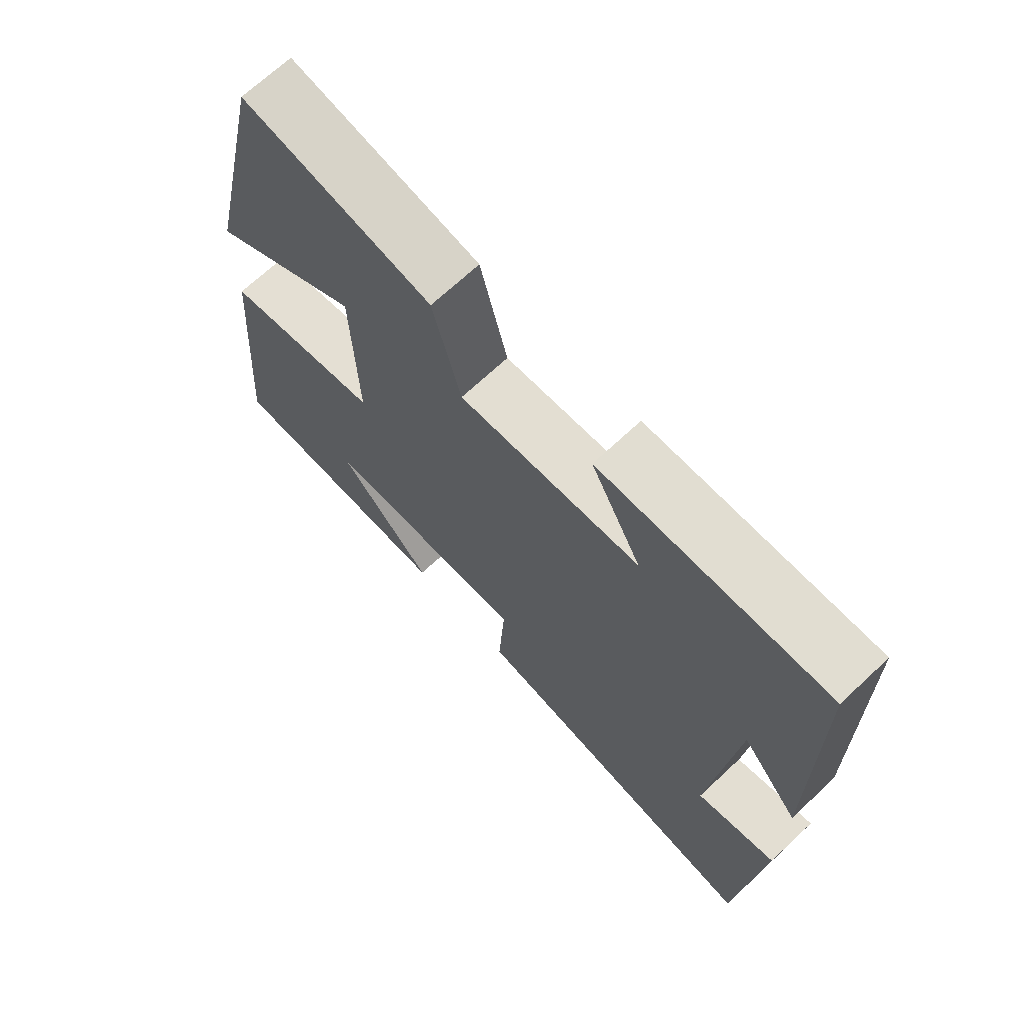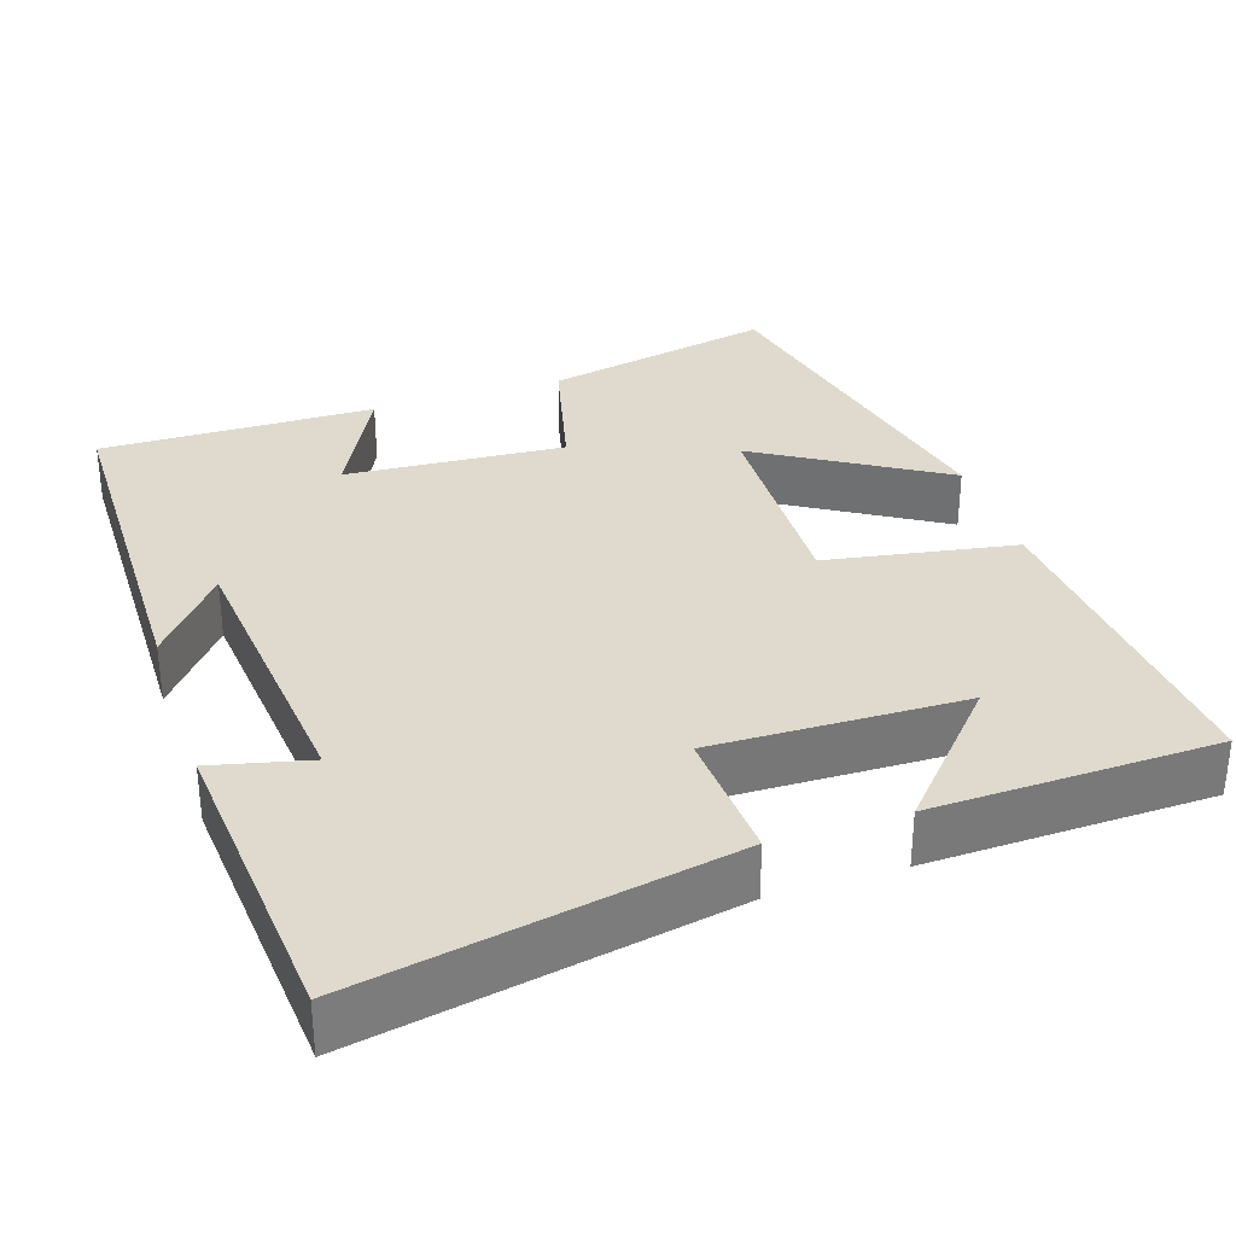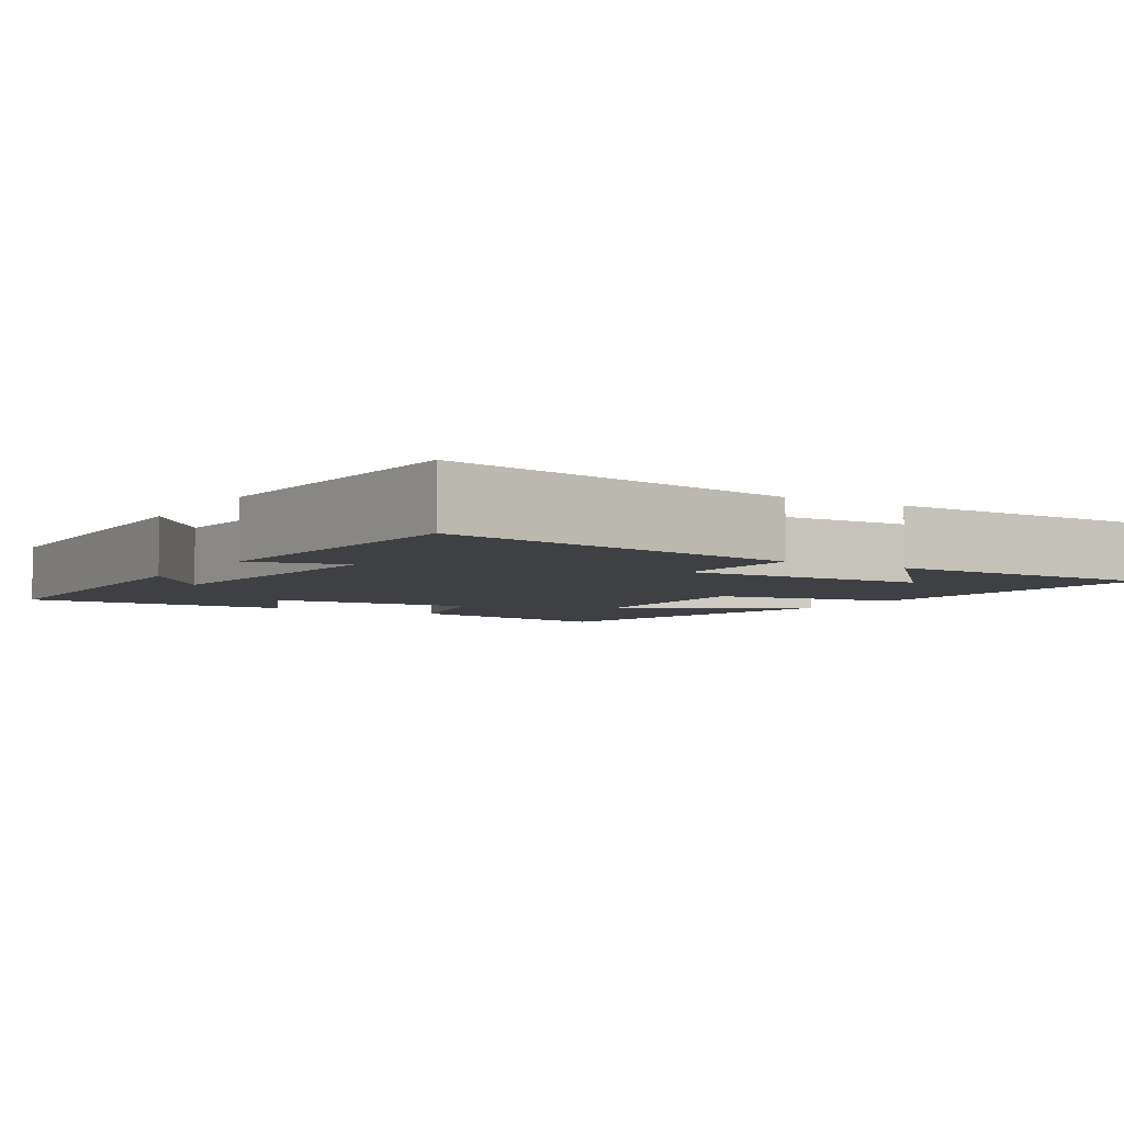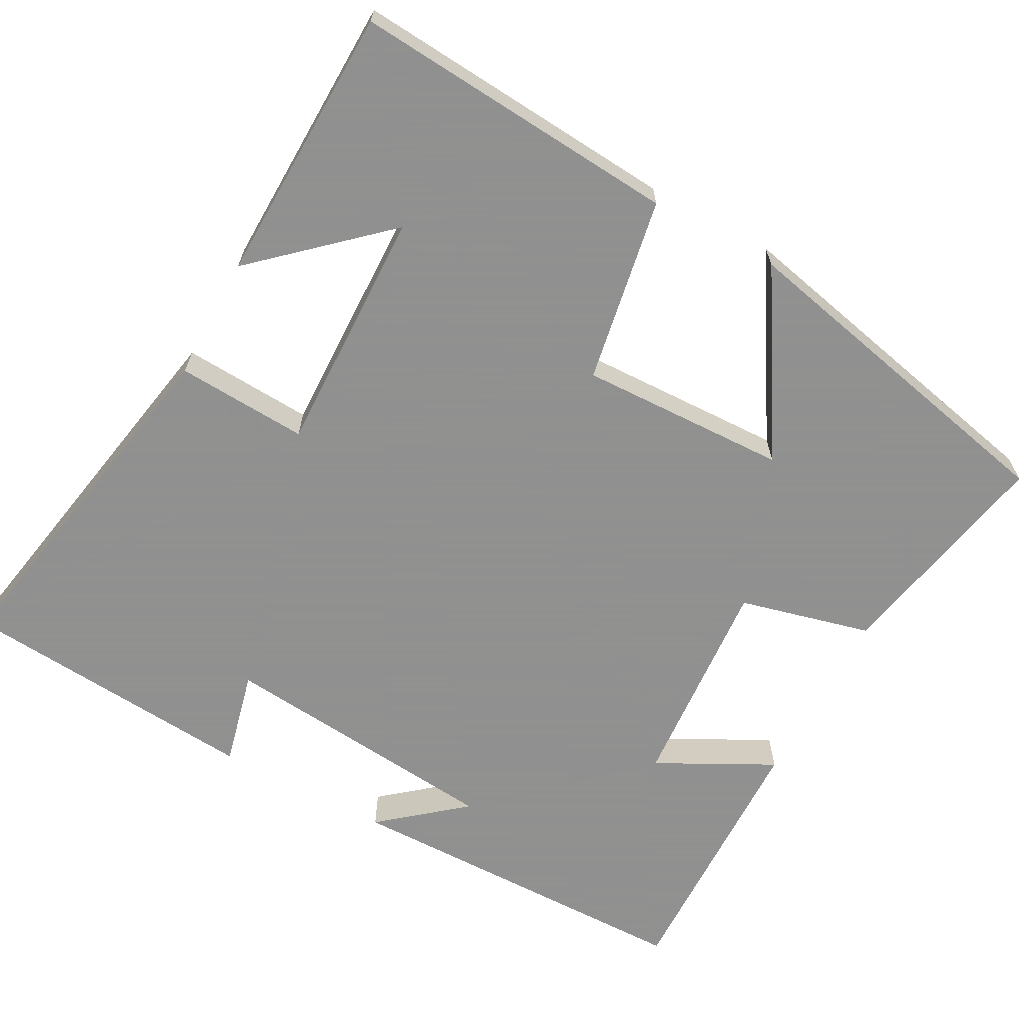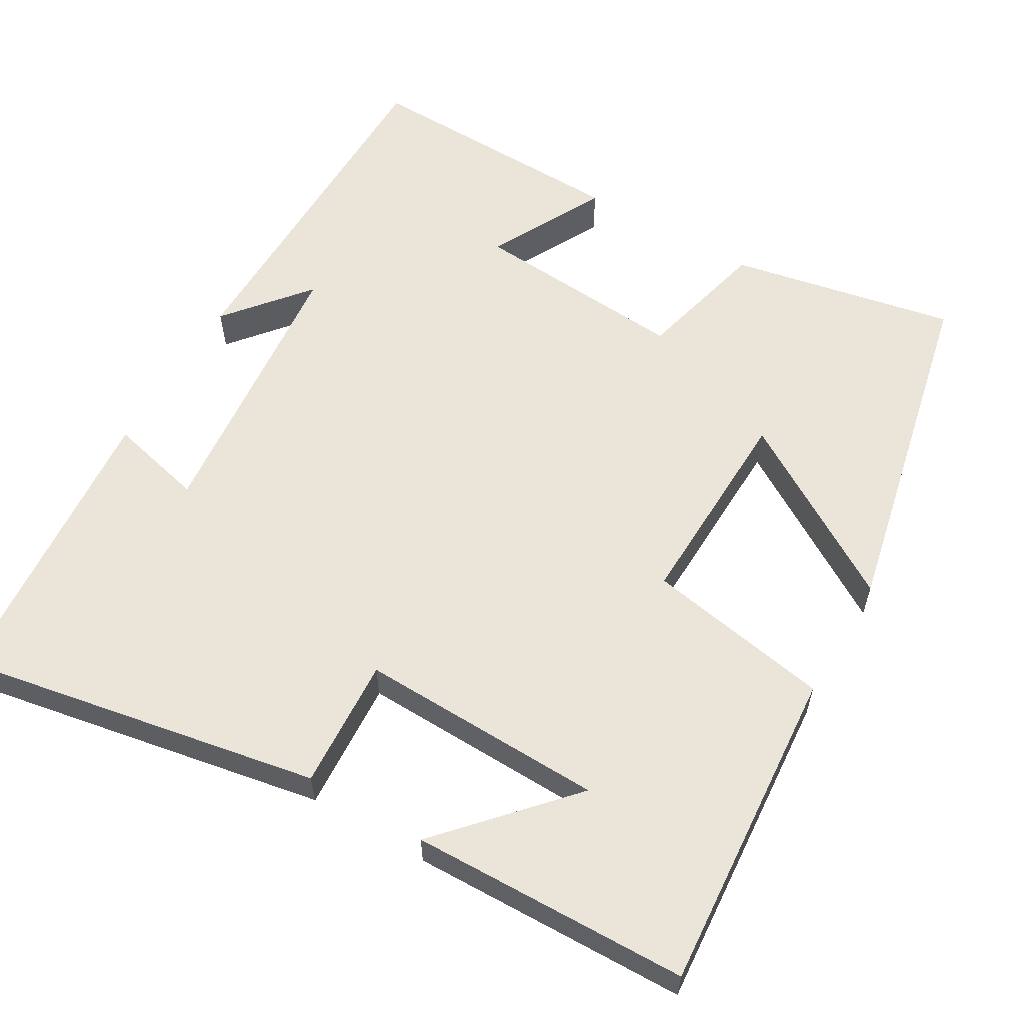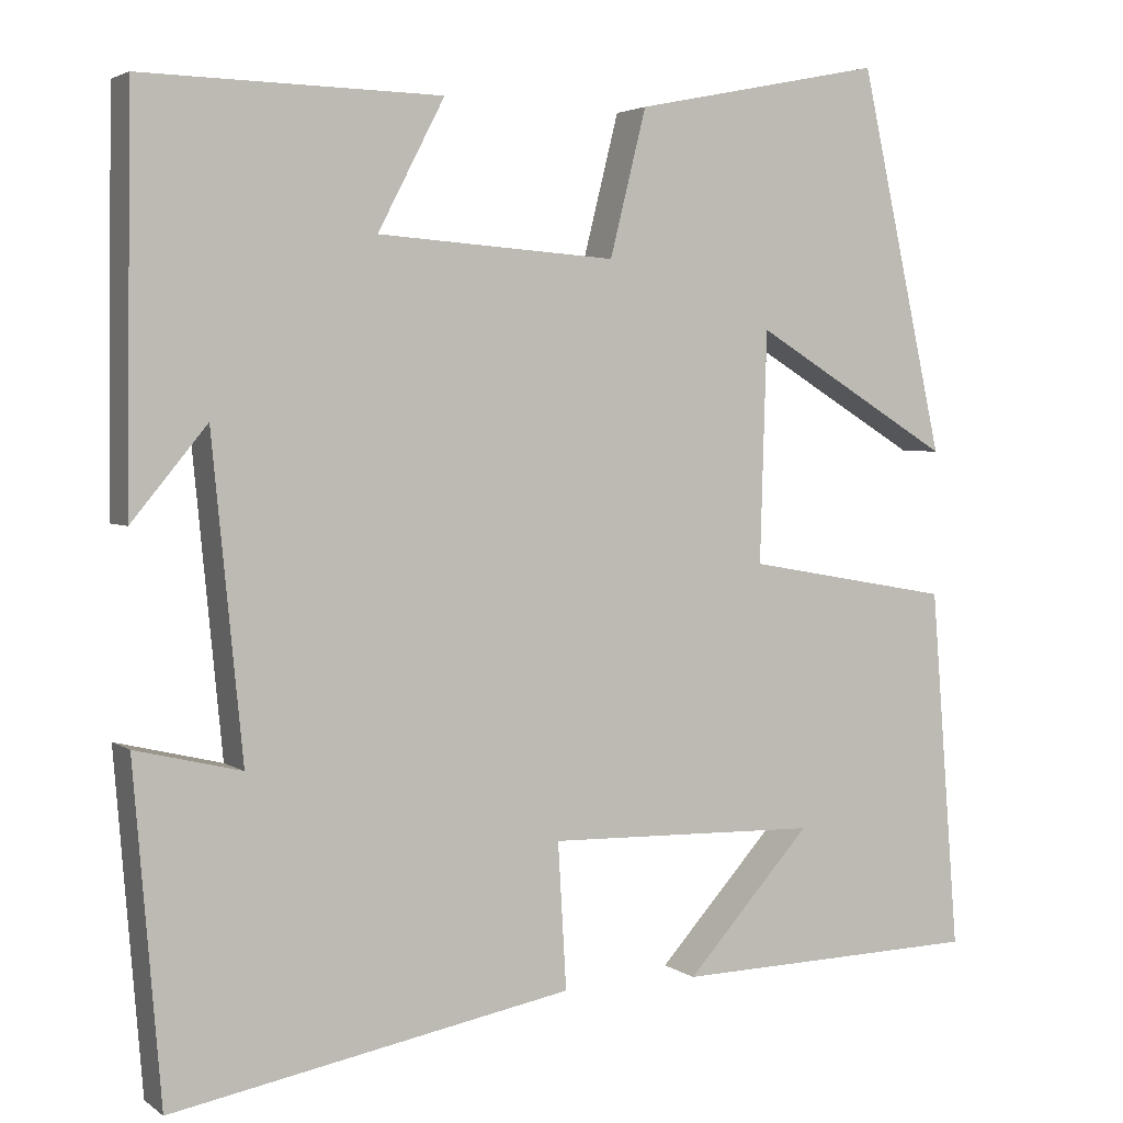
<metadata>
{"format":"obj","ext":"obj","renderer":"f3d","projection":"perspective","resolution":1024,"background":"white","views":[{"elev":69.5,"azim":46.9,"up":"+Z"},{"elev":32.8,"azim":161.7,"up":"+Y"},{"elev":-4.8,"azim":148.9,"up":"+Y"},{"elev":-65.8,"azim":-118.3,"up":"+Y"},{"elev":59.4,"azim":-149.6,"up":"+Y"},{"elev":3.4,"azim":154.3,"up":"+Z"}]}
</metadata>
<code>
v 0.494 0.07 0.507
v 0.5 0.07 0.038
v 0.411 0.07 0.146
v 0.375 0.07 -0.226
v 0.5 0.07 -0.196
v 0.468 0.07 -0.588
v -0.006 0.07 -0.5
v 0.004 0.07 -0.328
v -0.318 0.07 -0.336
v -0.17 0.07 -0.5
v -0.534 0.07 -0.491
v -0.5 0.07 -0.064
v -0.257 0.07 -0.021
v -0.265 0.07 0.251
v -0.5 0.07 0.108
v -0.4 0.07 0.56
v -0.105 0.07 0.5
v -0.062 0.07 0.328
v 0.22 0.07 0.348
v 0.141 0.07 0.5
v 0.494 0 0.507
v 0.5 0 0.038
v 0.411 0 0.146
v 0.375 0 -0.226
v 0.5 0 -0.196
v 0.468 0 -0.588
v -0.006 0 -0.5
v 0.004 0 -0.328
v -0.318 0 -0.336
v -0.17 0 -0.5
v -0.534 0 -0.491
v -0.5 0 -0.064
v -0.257 0 -0.021
v -0.265 0 0.251
v -0.5 0 0.108
v -0.4 0 0.56
v -0.105 0 0.5
v -0.062 0 0.328
v 0.22 0 0.348
v 0.141 0 0.5
f 19 20 1
f 16 17 18
f 14 15 16
f 14 16 18
f 13 14 18 19
f 11 12 13
f 9 10 11
f 9 11 13 19
f 5 6 7 8
f 4 5 8
f 3 4 8 9
f 1 2 3
f 1 3 9 19
f 21 40 39
f 38 37 36
f 36 35 34
f 38 36 34
f 39 38 34 33
f 33 32 31
f 31 30 29
f 39 33 31 29
f 28 27 26 25
f 28 25 24
f 29 28 24 23
f 23 22 21
f 39 29 23 21
f 1 21 22 2
f 2 22 23 3
f 3 23 24 4
f 4 24 25 5
f 5 25 26 6
f 6 26 27 7
f 7 27 28 8
f 8 28 29 9
f 9 29 30 10
f 10 30 31 11
f 11 31 32 12
f 12 32 33 13
f 13 33 34 14
f 14 34 35 15
f 15 35 36 16
f 16 36 37 17
f 17 37 38 18
f 18 38 39 19
f 19 39 40 20
f 20 40 21 1

</code>
